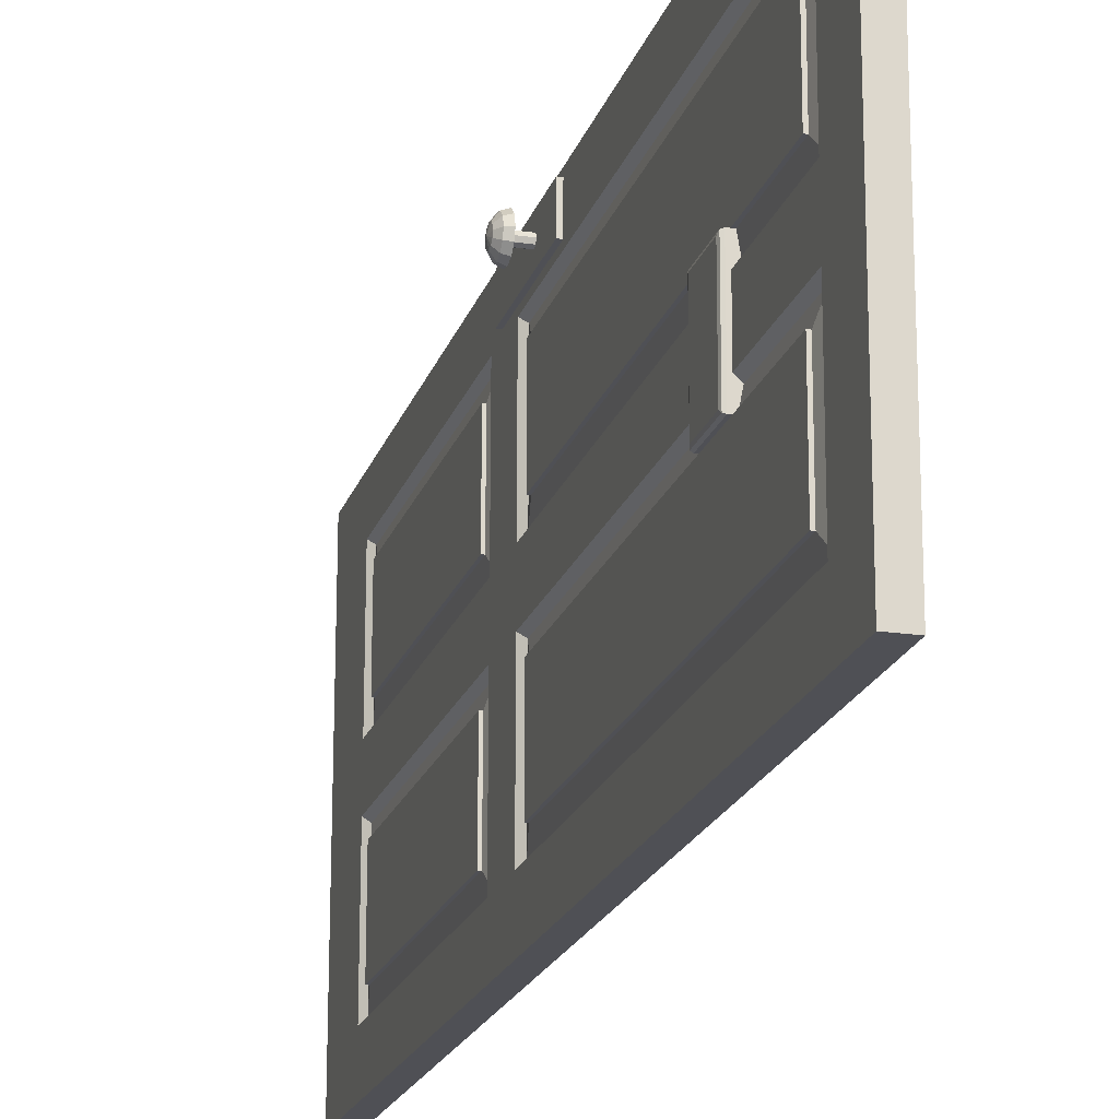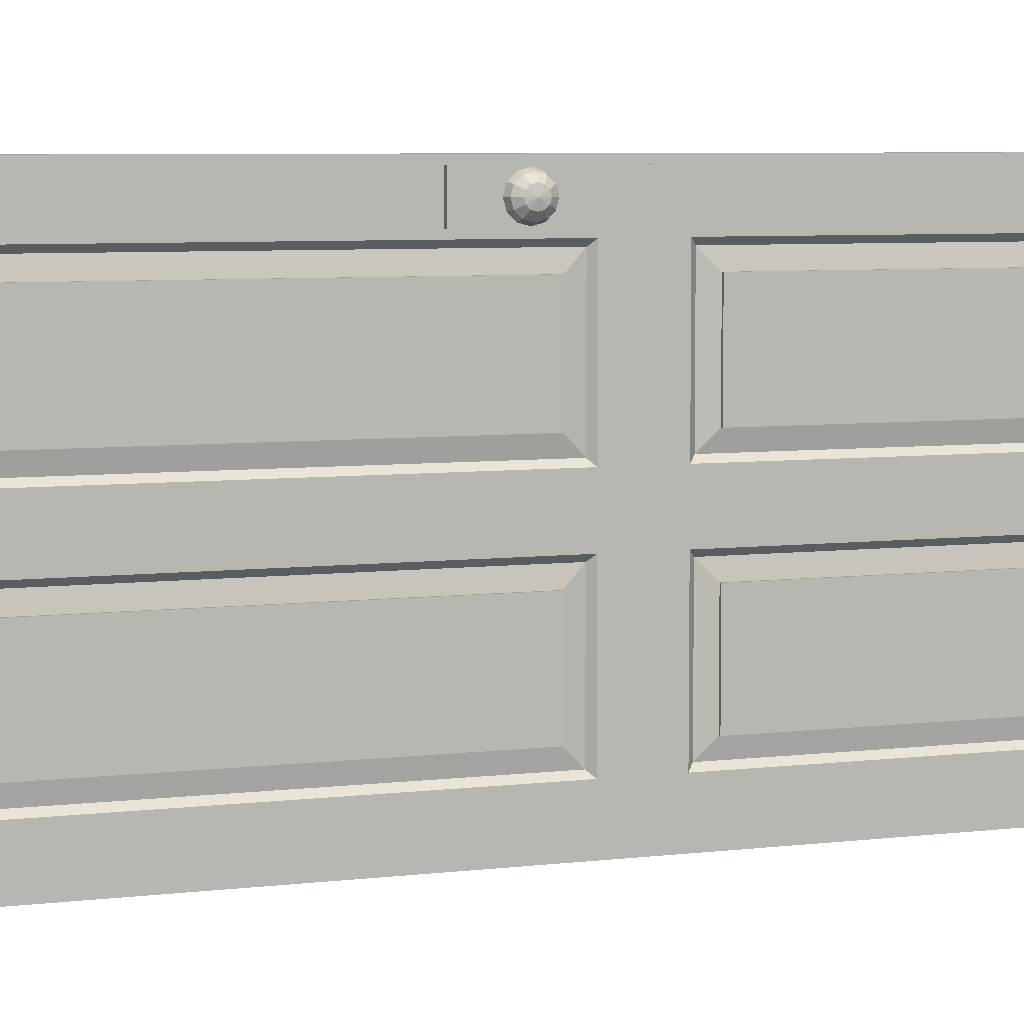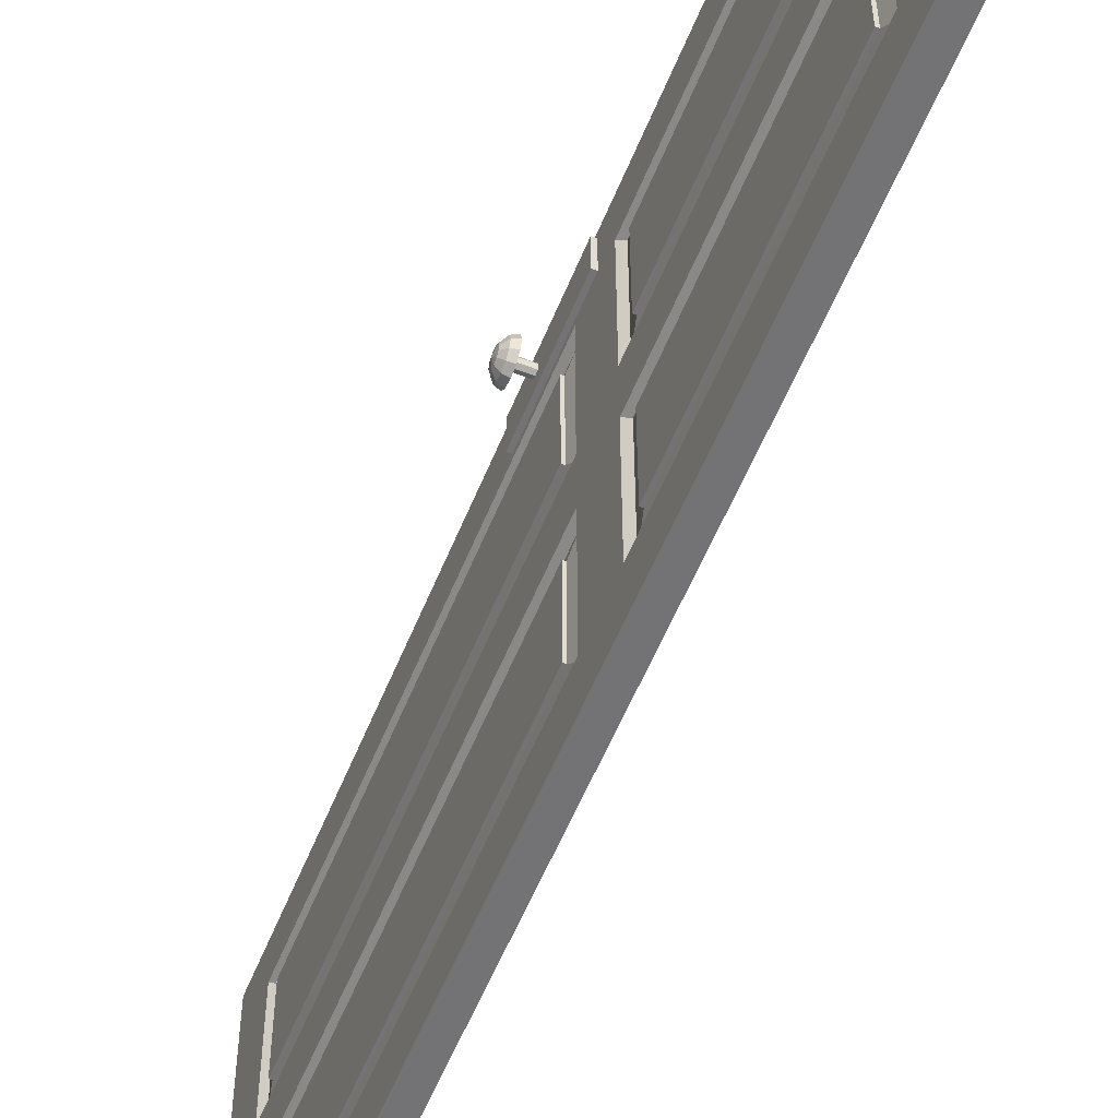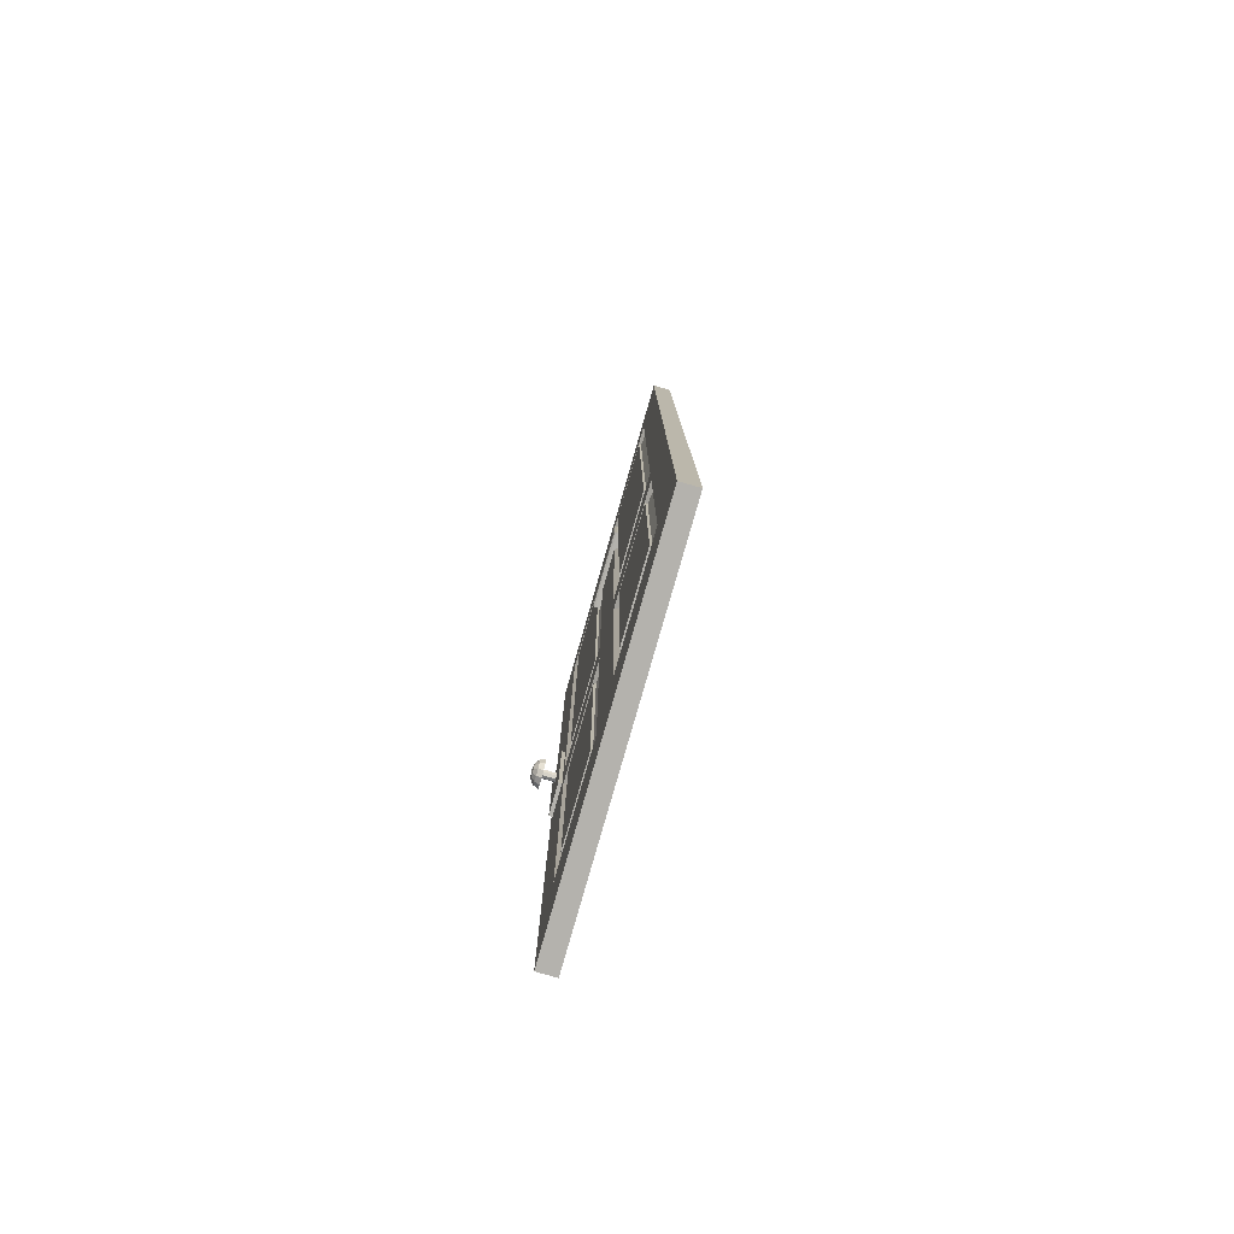
<metadata>
{"format":"obj","ext":"obj","renderer":"f3d","projection":"perspective","resolution":1024,"background":"white","views":[{"elev":-19.4,"azim":164.7,"up":"+Z"},{"elev":5.8,"azim":-111.6,"up":"+Z"},{"elev":-56.0,"azim":-21.8,"up":"+Z"},{"elev":-79.6,"azim":164.0,"up":"+Y"}]}
</metadata>
<code>
g default
v 0.004854 0.6326 -0.001262
v 0.004013 -0.6575 0.5148
v 0.004854 -0.6575 -0.001262
v 0.004012 0.6326 0.5148
v 0.004112 -0.5464 0.4541
v 0.004112 0.5621 0.4541
v 0.004755 0.5621 0.05937
v 0.004755 -0.5464 0.05937
v 0.004854 -0.111 -0.001262
v 0.004013 -0.111 0.5148
v 0.004112 -0.1478 0.4541
v 0.004112 -0.07425 0.4541
v 0.004755 -0.07425 0.05937
v 0.004755 -0.1478 0.05937
v 0.004433 0.6326 0.2568
v 0.004433 -0.6575 0.2568
v 0.004382 0.5621 0.2883
v 0.004484 0.5621 0.2252
v 0.004485 -0.5464 0.2252
v 0.004382 -0.5464 0.2883
v 0.004382 -0.07425 0.2883
v 0.004484 -0.07425 0.2252
v 0.004485 -0.1478 0.2252
v 0.004382 -0.1478 0.2883
v 0.0112 0.5556 0.06583
v 0.0112 -0.0678 0.06583
v 0.01095 -0.0678 0.2187
v 0.01095 0.5556 0.2187
v 0.01057 0.5556 0.4477
v 0.01082 0.5556 0.2948
v 0.01082 -0.0678 0.2948
v 0.01057 -0.0678 0.4477
v 0.01057 -0.54 0.4477
v 0.01057 -0.1542 0.4477
v 0.01082 -0.1542 0.2948
v 0.01082 -0.54 0.2948
v 0.0112 -0.54 0.06583
v 0.01095 -0.54 0.2187
v 0.01095 -0.1542 0.2187
v 0.0112 -0.1542 0.06583
v 0.007938 0.5363 0.08518
v 0.007938 -0.04845 0.08518
v 0.007752 -0.04845 0.1994
v 0.007752 0.5363 0.1994
v 0.006854 0.5363 0.4283
v 0.00704 0.5363 0.3141
v 0.00704 -0.04845 0.3141
v 0.006854 -0.04845 0.4283
v 0.006854 -0.5206 0.4283
v 0.006854 -0.1736 0.4283
v 0.00704 -0.1736 0.3141
v 0.00704 -0.5206 0.3141
v 0.007938 -0.5206 0.08518
v 0.007752 -0.5206 0.1994
v 0.007752 -0.1736 0.1994
v 0.007938 -0.1736 0.08518
v 0.004713 0.5363 0.08517
v 0.004713 -0.04845 0.08517
v 0.004527 -0.04845 0.1994
v 0.004527 0.5363 0.1994
v 0.003629 0.5363 0.4283
v 0.003815 0.5363 0.3141
v 0.003815 -0.04845 0.3141
v 0.003629 -0.04845 0.4283
v 0.003629 -0.5206 0.4283
v 0.003629 -0.1736 0.4283
v 0.003815 -0.1736 0.3141
v 0.003815 -0.5206 0.3141
v 0.004713 -0.5206 0.08517
v 0.004527 -0.5206 0.1994
v 0.004527 -0.1736 0.1994
v 0.004713 -0.1736 0.08517
v 0.02981 0.6326 0.5148
v 0.03066 -0.6575 -0.00122
v 0.02981 -0.6575 0.5148
v 0.03066 0.6326 -0.00122
v 0.03056 -0.5464 0.05941
v 0.03056 0.5621 0.05941
v 0.02991 0.5621 0.4542
v 0.02991 -0.5464 0.4542
v 0.02981 -0.111 0.5148
v 0.03066 -0.111 -0.00122
v 0.03056 -0.1478 0.05941
v 0.03056 -0.07425 0.05941
v 0.02991 -0.07425 0.4542
v 0.02991 -0.1478 0.4542
v 0.03024 0.6326 0.2568
v 0.03024 -0.6575 0.2568
v 0.03029 0.5621 0.2252
v 0.03018 0.5621 0.2884
v 0.03018 -0.5464 0.2884
v 0.03029 -0.5464 0.2252
v 0.03029 -0.07425 0.2252
v 0.03018 -0.07425 0.2884
v 0.03018 -0.1478 0.2884
v 0.03029 -0.1478 0.2252
v 0.02347 0.5556 0.4477
v 0.02347 -0.0678 0.4477
v 0.02372 -0.0678 0.2948
v 0.02372 0.5556 0.2948
v 0.02409 0.5556 0.06585
v 0.02385 0.5556 0.2188
v 0.02385 -0.0678 0.2188
v 0.02409 -0.0678 0.06585
v 0.02409 -0.54 0.06585
v 0.02409 -0.1542 0.06585
v 0.02385 -0.1542 0.2188
v 0.02385 -0.54 0.2188
v 0.02347 -0.54 0.4477
v 0.02372 -0.54 0.2948
v 0.02372 -0.1542 0.2948
v 0.02347 -0.1542 0.4477
v 0.02673 0.5363 0.4284
v 0.02673 -0.04845 0.4284
v 0.02692 -0.04845 0.3142
v 0.02692 0.5363 0.3142
v 0.02781 0.5363 0.08521
v 0.02763 0.5363 0.1994
v 0.02763 -0.04845 0.1994
v 0.02781 -0.04845 0.08521
v 0.02781 -0.5206 0.08521
v 0.02781 -0.1736 0.08521
v 0.02763 -0.1736 0.1994
v 0.02763 -0.5206 0.1994
v 0.02673 -0.5206 0.4284
v 0.02692 -0.5206 0.3142
v 0.02692 -0.1736 0.3142
v 0.02673 -0.1736 0.4284
v 0.02995 0.5363 0.4284
v 0.02995 -0.04845 0.4284
v 0.03014 -0.04845 0.3142
v 0.03014 0.5363 0.3142
v 0.03104 0.5363 0.08522
v 0.03085 0.5363 0.1994
v 0.03085 -0.04845 0.1994
v 0.03104 -0.04845 0.08522
v 0.03104 -0.5206 0.08521
v 0.03104 -0.1736 0.08521
v 0.03085 -0.1736 0.1994
v 0.03085 -0.5206 0.1994
v 0.02995 -0.5206 0.4284
v 0.03014 -0.5206 0.3142
v 0.03014 -0.1736 0.3142
v 0.02995 -0.1736 0.4284
v 0.01746 0.3424 0.314
v 0.01765 0.3424 0.1995
v 0.01746 0.4067 0.314
v 0.01765 0.4067 0.1995
v 0.03369 0.3424 0.3141
v 0.03388 0.3424 0.1995
v 0.03369 0.4067 0.3141
v 0.03388 0.4067 0.1995
v 0.03748 0.3469 0.3103
v 0.03766 0.3469 0.2033
v 0.03748 0.4022 0.3103
v 0.03766 0.4022 0.2033
v 0.03653 0.3435 0.3131
v 0.03671 0.3435 0.2005
v 0.03653 0.4056 0.3131
v 0.03671 0.4056 0.2005
v 0.02945 -0.1169 0.5072
v 0.02952 -0.1169 0.462
v 0.02945 0.04436 0.5072
v 0.02952 0.04436 0.462
v 0.0348 -0.1169 0.5072
v 0.03488 -0.1169 0.462
v 0.0348 0.04436 0.5072
v 0.03488 0.04436 0.462
v 0.06848 -0.01246 0.4842
v 0.06647 -0.001727 0.4842
v 0.06646 -0.003164 0.4894
v 0.06646 -0.007091 0.4933
v 0.06646 -0.01246 0.4947
v 0.06646 -0.01782 0.4933
v 0.06646 -0.02175 0.4894
v 0.06647 -0.02318 0.4842
v 0.06648 -0.02175 0.479
v 0.06649 -0.01782 0.4751
v 0.06649 -0.01246 0.4737
v 0.06649 -0.007091 0.4751
v 0.06648 -0.003164 0.479
v 0.06099 0.006126 0.4842
v 0.06098 0.003637 0.4933
v 0.06097 -0.003164 0.4999
v 0.06096 -0.01246 0.5023
v 0.06097 -0.02175 0.4999
v 0.06098 -0.02855 0.4933
v 0.06099 -0.03104 0.4842
v 0.06101 -0.02855 0.4751
v 0.06102 -0.02175 0.4685
v 0.06102 -0.01246 0.4661
v 0.06102 -0.003164 0.4685
v 0.06101 0.003637 0.4751
v 0.05351 0.009001 0.4842
v 0.05349 0.006126 0.4946
v 0.05348 -0.001727 0.5023
v 0.05348 -0.01246 0.5051
v 0.05348 -0.02318 0.5023
v 0.05349 -0.03104 0.4946
v 0.05351 -0.03391 0.4842
v 0.05353 -0.03104 0.4737
v 0.05354 -0.02318 0.466
v 0.05354 -0.01246 0.4632
v 0.05354 -0.001727 0.466
v 0.05353 0.006126 0.4737
v 0.0664 -0.01244 0.478
v 0.0664 -0.008051 0.4798
v 0.06639 -0.006232 0.4842
v 0.06638 -0.008051 0.4886
v 0.06638 -0.01244 0.4904
v 0.06638 -0.01684 0.4886
v 0.06639 -0.01866 0.4842
v 0.0664 -0.01684 0.4798
v -0.03252 -0.01244 0.4907
v -0.03252 -0.008051 0.4888
v -0.03251 -0.006232 0.4845
v -0.0325 -0.008051 0.4801
v -0.0325 -0.01244 0.4782
v -0.0325 -0.01684 0.4801
v -0.03251 -0.01866 0.4845
v -0.03252 -0.01684 0.4888
v 0.004428 -0.1169 0.4615
v 0.004355 -0.1169 0.5067
v 0.004428 0.04436 0.4615
v 0.004355 0.04436 0.5067
v -0.000927 -0.1169 0.4615
v -0.001001 -0.1169 0.5067
v -0.000927 0.04436 0.4615
v -0.001001 0.04436 0.5067
v -0.0346 -0.01246 0.4845
v -0.0326 -0.001727 0.4845
v -0.03259 -0.003164 0.4792
v -0.03258 -0.007091 0.4754
v -0.03258 -0.01246 0.474
v -0.03258 -0.01782 0.4754
v -0.03259 -0.02175 0.4792
v -0.0326 -0.02318 0.4845
v -0.03261 -0.02175 0.4897
v -0.03261 -0.01782 0.4935
v -0.03261 -0.01246 0.495
v -0.03261 -0.007091 0.4935
v -0.03261 -0.003164 0.4897
v -0.02712 0.006126 0.4845
v -0.0271 0.003637 0.4754
v -0.02709 -0.003164 0.4688
v -0.02709 -0.01246 0.4664
v -0.02709 -0.02175 0.4688
v -0.0271 -0.02855 0.4754
v -0.02712 -0.03104 0.4845
v -0.02713 -0.02855 0.4936
v -0.02714 -0.02175 0.5002
v -0.02715 -0.01246 0.5026
v -0.02714 -0.003164 0.5002
v -0.02713 0.003637 0.4936
v -0.01963 0.009001 0.4845
v -0.01962 0.006126 0.474
v -0.0196 -0.001727 0.4664
v -0.0196 -0.01246 0.4636
v -0.0196 -0.02318 0.4664
v -0.01962 -0.03104 0.474
v -0.01963 -0.03391 0.4845
v -0.01965 -0.03104 0.495
v -0.01966 -0.02318 0.5026
v -0.01967 -0.01246 0.5054
v -0.01966 -0.001727 0.5026
v -0.01965 0.006126 0.495
g puertaCuarto:polySurface153
f 21 23 24
f 23 21 22
f 10 12 11
f 9 14 13
f 15 18 17
f 16 20 19
f 21 17 18
f 18 22 21
f 23 20 24
f 20 23 19
f 6 10 4
f 10 6 12
f 11 5 10
f 2 10 5
f 9 8 14
f 8 9 3
f 1 9 7
f 7 9 13
f 14 22 13
f 22 14 23
f 12 24 11
f 24 12 21
f 7 15 1
f 15 7 18
f 4 15 6
f 6 15 17
f 16 5 20
f 5 16 2
f 3 16 8
f 8 16 19
f 59 60 57
f 57 58 59
f 62 64 61
f 64 62 63
f 67 65 66
f 65 67 68
f 70 71 72
f 72 69 70
f 7 13 26
f 7 26 25
f 27 13 22
f 13 27 26
f 22 18 28
f 22 28 27
f 18 7 25
f 18 25 28
f 6 17 30
f 6 30 29
f 17 21 31
f 17 31 30
f 21 12 32
f 21 32 31
f 12 6 29
f 12 29 32
f 11 33 5
f 33 11 34
f 11 24 35
f 11 35 34
f 24 20 36
f 24 36 35
f 20 5 33
f 20 33 36
f 8 19 38
f 8 38 37
f 23 38 19
f 38 23 39
f 23 14 40
f 23 40 39
f 14 8 37
f 14 37 40
f 25 26 42
f 25 42 41
f 26 27 43
f 26 43 42
f 27 28 44
f 27 44 43
f 41 28 25
f 28 41 44
f 46 29 30
f 29 46 45
f 30 31 47
f 30 47 46
f 31 32 48
f 31 48 47
f 32 29 45
f 32 45 48
f 33 34 50
f 33 50 49
f 34 35 51
f 34 51 50
f 35 36 52
f 35 52 51
f 36 33 49
f 36 49 52
f 37 38 54
f 37 54 53
f 38 39 55
f 38 55 54
f 39 40 56
f 39 56 55
f 40 37 53
f 40 53 56
f 57 42 58
f 42 57 41
f 59 58 42
f 59 42 43
f 60 59 43
f 60 43 44
f 57 60 44
f 57 44 41
f 62 61 45
f 62 45 46
f 62 47 63
f 47 62 46
f 64 63 47
f 64 47 48
f 61 64 48
f 61 48 45
f 66 65 49
f 66 49 50
f 67 66 50
f 67 50 51
f 67 52 68
f 52 67 51
f 65 68 52
f 65 52 49
f 70 69 53
f 70 53 54
f 71 70 54
f 71 54 55
f 72 71 55
f 72 55 56
f 72 53 69
f 53 72 56
f 95 93 94
f 93 95 96
f 82 84 83
f 81 86 85
f 87 90 89
f 88 92 91
f 93 90 94
f 90 93 89
f 95 91 92
f 92 96 95
f 82 78 84
f 78 82 76
f 74 82 77
f 77 82 83
f 80 81 75
f 81 80 86
f 85 79 81
f 73 81 79
f 86 94 85
f 94 86 95
f 84 96 83
f 96 84 93
f 87 79 90
f 79 87 73
f 76 87 78
f 78 87 89
f 77 88 74
f 88 77 92
f 75 88 80
f 80 88 91
f 131 129 130
f 129 131 132
f 134 135 136
f 136 133 134
f 139 140 137
f 137 138 139
f 142 144 141
f 144 142 143
f 85 97 79
f 97 85 98
f 85 94 99
f 85 99 98
f 94 90 100
f 94 100 99
f 79 100 90
f 100 79 97
f 89 101 78
f 101 89 102
f 89 93 103
f 89 103 102
f 93 84 104
f 93 104 103
f 84 78 101
f 84 101 104
f 77 83 106
f 77 106 105
f 83 96 107
f 83 107 106
f 92 107 96
f 107 92 108
f 92 77 105
f 92 105 108
f 80 91 110
f 80 110 109
f 91 95 111
f 91 111 110
f 95 86 112
f 95 112 111
f 86 80 109
f 86 109 112
f 97 98 114
f 97 114 113
f 98 99 115
f 98 115 114
f 99 100 116
f 99 116 115
f 100 97 113
f 100 113 116
f 101 102 118
f 101 118 117
f 102 103 119
f 102 119 118
f 103 104 120
f 103 120 119
f 104 101 117
f 104 117 120
f 105 106 122
f 105 122 121
f 106 107 123
f 106 123 122
f 107 108 124
f 107 124 123
f 121 108 105
f 108 121 124
f 126 109 110
f 109 126 125
f 110 111 127
f 110 127 126
f 111 112 128
f 111 128 127
f 112 109 125
f 112 125 128
f 113 114 130
f 113 130 129
f 114 115 131
f 114 131 130
f 116 131 115
f 131 116 132
f 113 132 116
f 132 113 129
f 118 133 117
f 133 118 134
f 118 119 135
f 118 135 134
f 119 120 136
f 119 136 135
f 117 136 120
f 136 117 133
f 122 137 121
f 137 122 138
f 123 138 122
f 138 123 139
f 123 124 140
f 123 140 139
f 124 121 137
f 124 137 140
f 125 126 142
f 125 142 141
f 127 142 126
f 142 127 143
f 128 143 127
f 143 128 144
f 128 125 141
f 128 141 144
f 15 76 1
f 76 15 87
f 4 87 15
f 87 4 73
f 16 75 2
f 75 16 88
f 3 88 16
f 88 3 74
f 9 74 3
f 74 9 82
f 1 82 9
f 82 1 76
f 4 81 73
f 81 4 10
f 10 75 81
f 75 10 2
f 153 154 156
f 153 156 155
f 146 149 145
f 149 146 150
f 152 146 148
f 146 152 150
f 148 147 151
f 148 151 152
f 145 151 147
f 151 145 149
f 157 158 153
f 153 158 154
f 158 160 154
f 154 160 156
f 160 159 156
f 156 159 155
f 159 157 155
f 155 157 153
f 150 157 149
f 157 150 158
f 152 158 150
f 158 152 160
f 152 159 160
f 159 152 151
f 151 157 159
f 157 151 149
f 166 168 165
f 165 168 167
f 162 165 161
f 165 162 166
f 164 166 162
f 166 164 168
f 164 163 167
f 164 167 168
f 163 161 165
f 163 165 167
f 169 170 171
f 169 171 172
f 169 172 173
f 169 173 174
f 169 174 175
f 169 175 176
f 169 176 177
f 169 177 178
f 169 178 179
f 169 179 180
f 169 180 181
f 169 181 170
f 182 183 170
f 170 183 171
f 183 184 171
f 171 184 172
f 185 172 184
f 172 185 173
f 174 185 186
f 185 174 173
f 186 175 174
f 175 186 187
f 187 176 175
f 176 187 188
f 189 176 188
f 176 189 177
f 190 178 177
f 177 189 190
f 190 191 178
f 178 191 179
f 191 180 179
f 180 191 192
f 192 181 180
f 181 192 193
f 170 193 182
f 193 170 181
f 194 183 182
f 183 194 195
f 196 183 195
f 183 196 184
f 197 184 196
f 184 197 185
f 197 186 185
f 186 197 198
f 187 198 199
f 198 187 186
f 200 187 199
f 187 200 188
f 200 189 188
f 189 200 201
f 202 189 201
f 189 202 190
f 203 190 202
f 190 203 191
f 203 192 191
f 192 203 204
f 193 204 205
f 204 193 192
f 194 193 205
f 193 194 182
f 214 209 215
f 209 214 210
f 215 209 216
f 216 209 208
f 216 208 217
f 217 208 207
f 217 207 218
f 218 207 206
f 218 206 219
f 219 206 213
f 219 212 220
f 212 219 213
f 220 211 221
f 211 220 212
f 221 210 214
f 210 221 211
f 228 226 229
f 229 226 227
f 227 226 222
f 227 222 223
f 229 227 223
f 229 223 225
f 228 229 225
f 228 225 224
f 228 222 226
f 222 228 224
f 230 231 232
f 230 232 233
f 230 233 234
f 230 234 235
f 230 235 236
f 230 236 237
f 230 237 238
f 230 238 239
f 230 239 240
f 230 240 241
f 230 241 242
f 230 242 231
f 244 231 243
f 231 244 232
f 245 233 232
f 232 244 245
f 245 246 233
f 233 246 234
f 246 235 234
f 235 246 247
f 247 236 235
f 236 247 248
f 237 248 249
f 248 237 236
f 249 250 237
f 237 250 238
f 250 251 238
f 238 251 239
f 252 239 251
f 239 252 240
f 241 252 253
f 252 241 240
f 253 242 241
f 242 253 254
f 254 231 242
f 231 254 243
f 255 244 243
f 244 255 256
f 245 244 257
f 244 256 257
f 246 245 258
f 245 257 258
f 258 247 246
f 247 258 259
f 259 248 247
f 248 259 260
f 249 248 261
f 248 260 261
f 261 250 249
f 250 261 262
f 251 250 263
f 250 262 263
f 252 251 264
f 251 263 264
f 264 253 252
f 253 264 265
f 265 254 253
f 254 265 266
f 243 254 255
f 254 266 255

</code>
